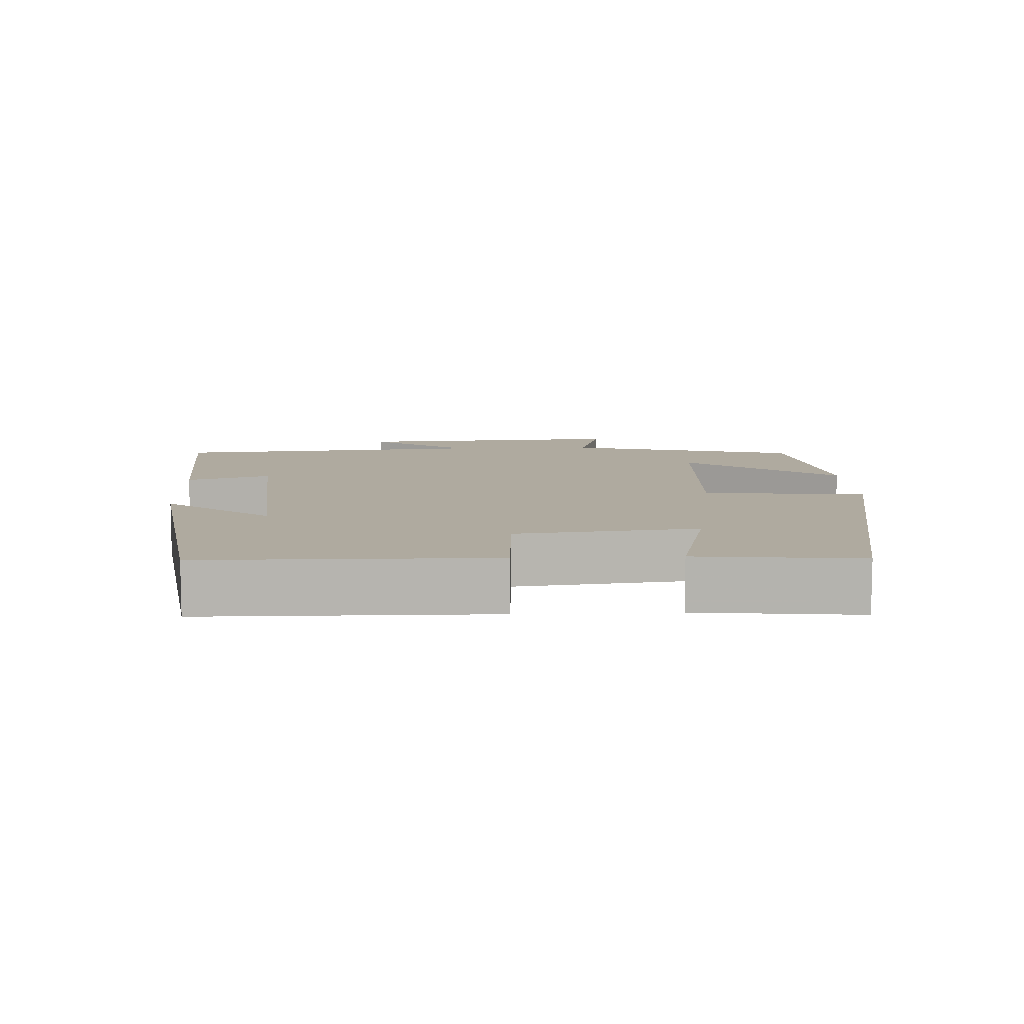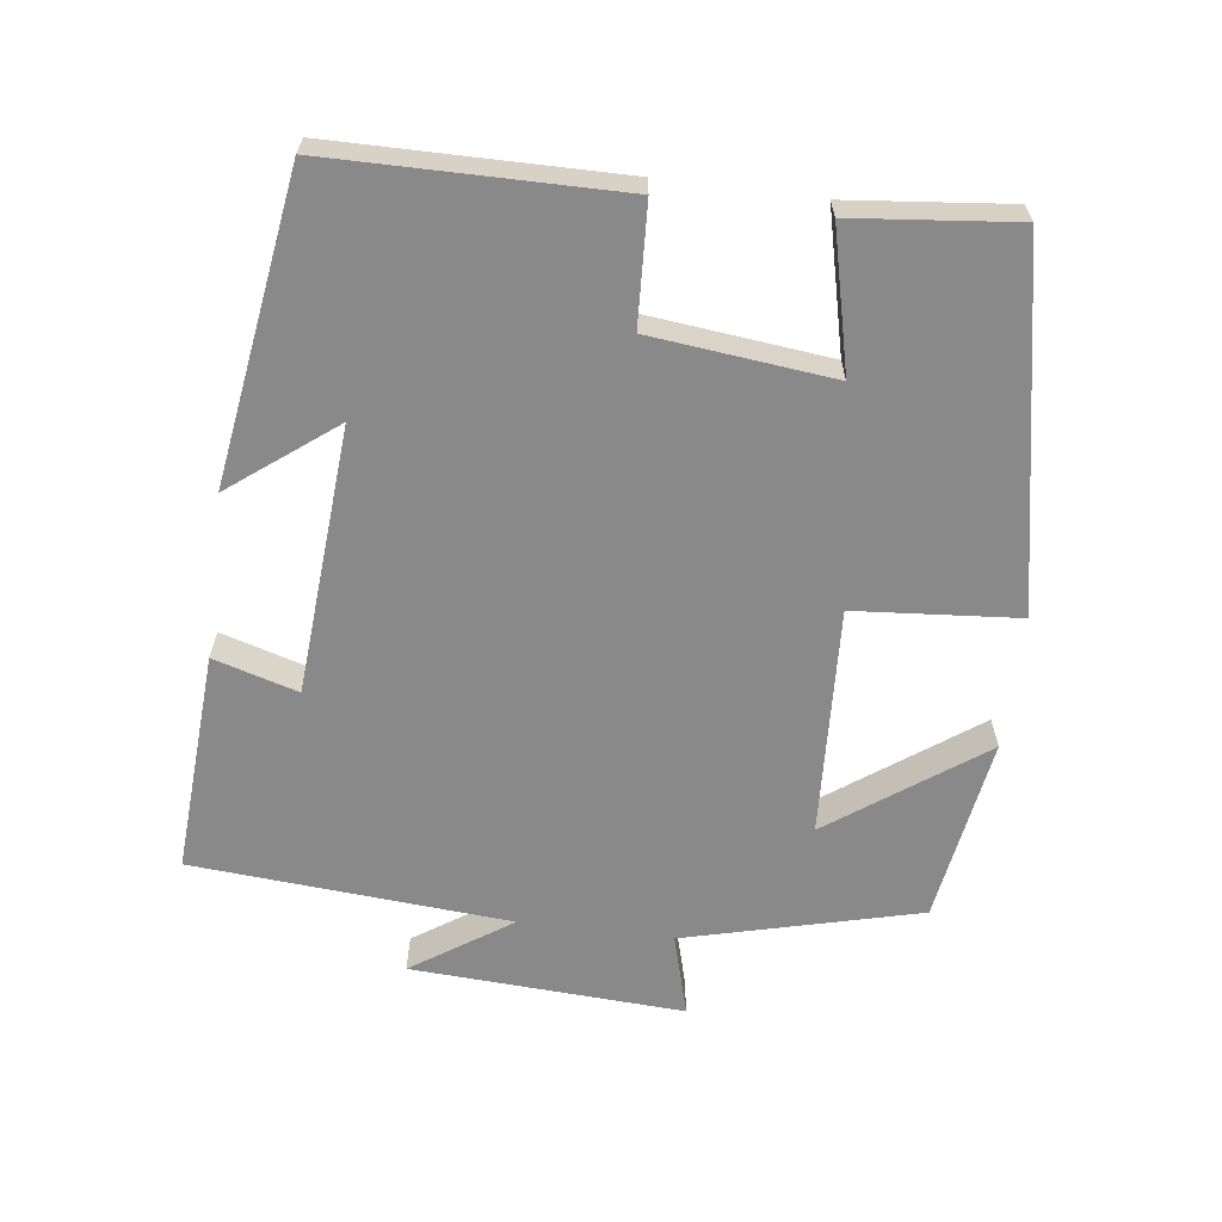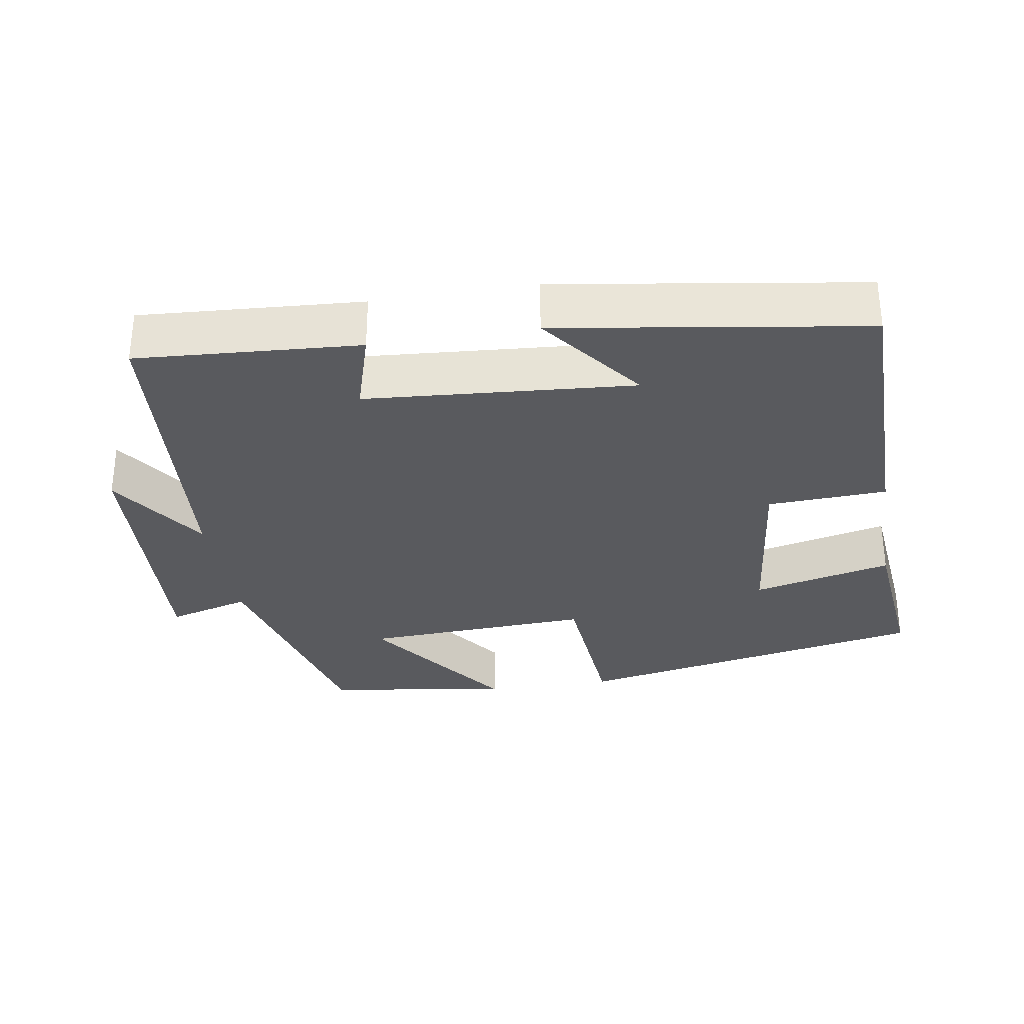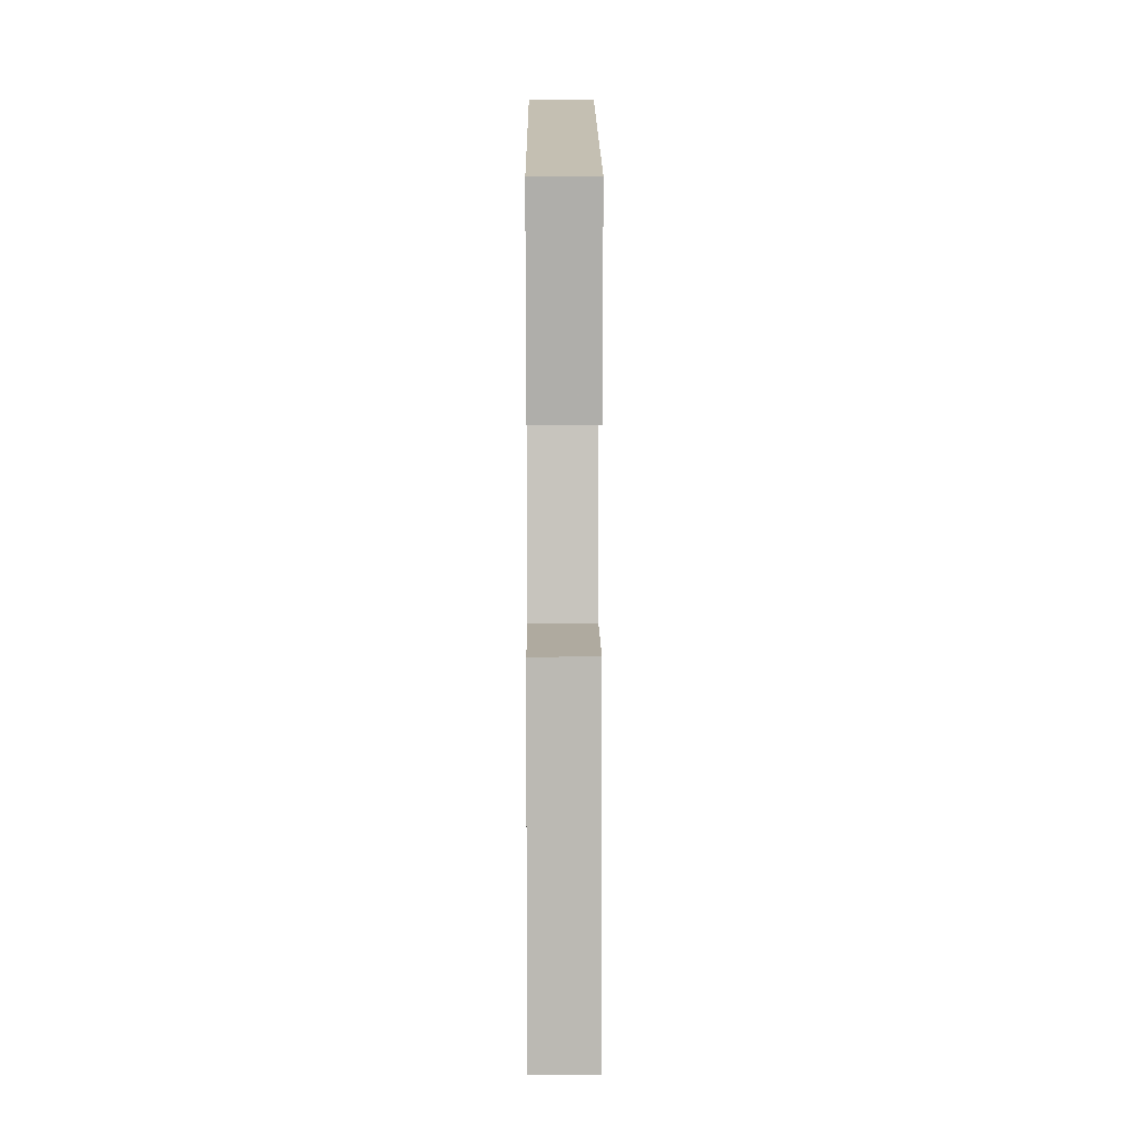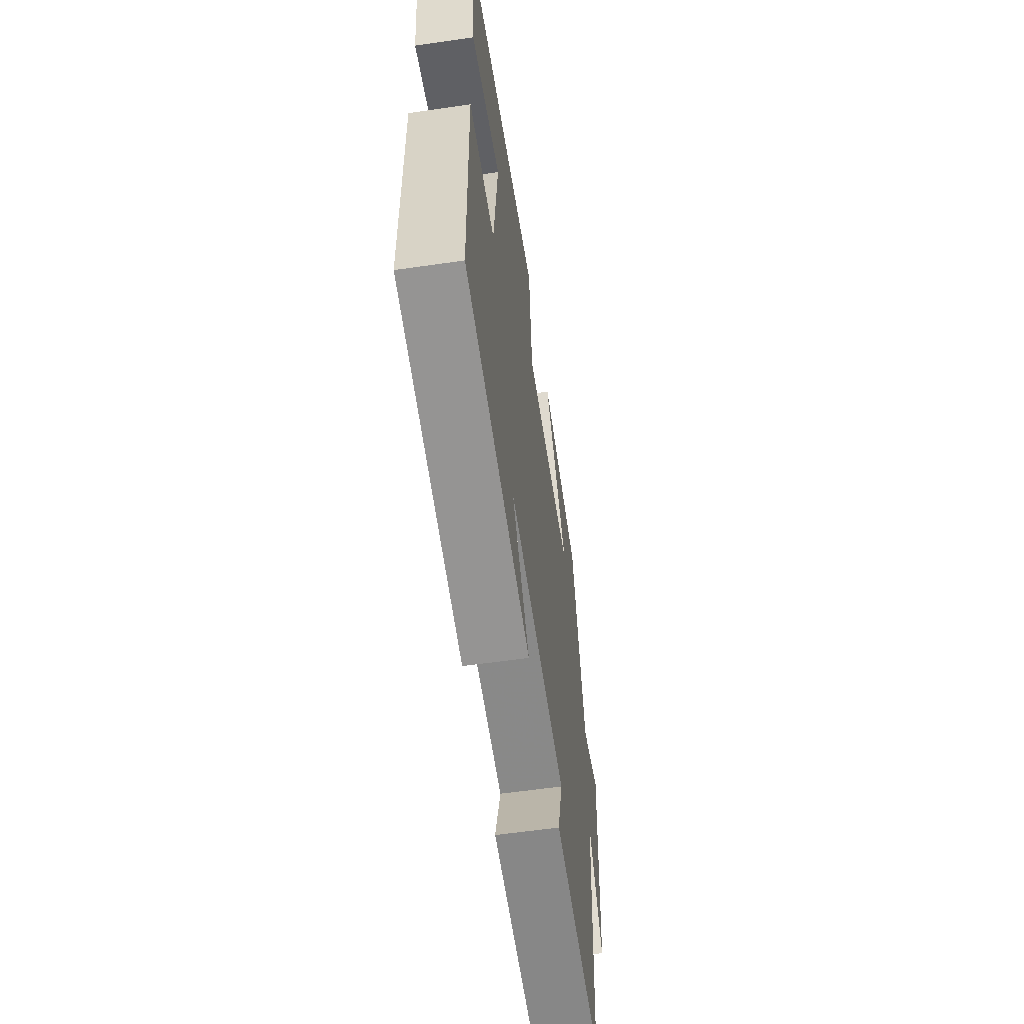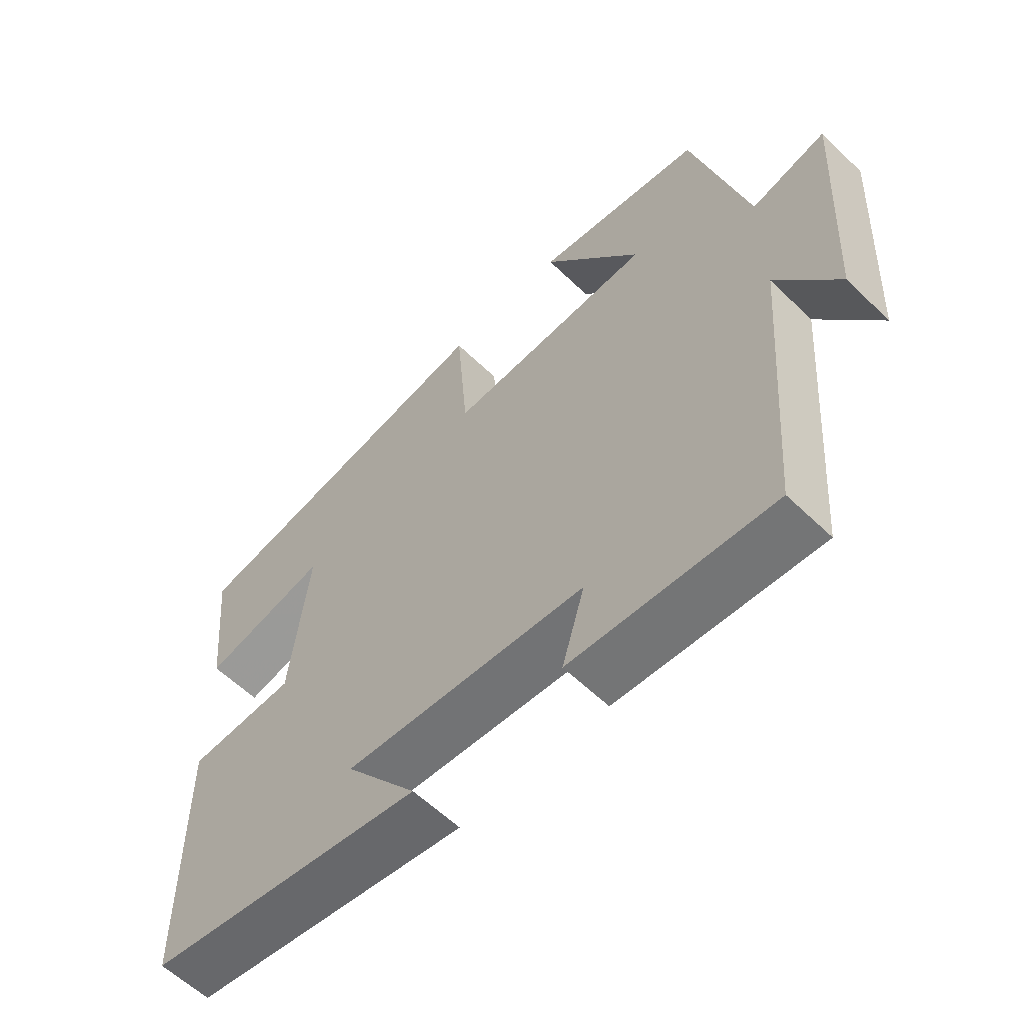
<metadata>
{"format":"obj","ext":"obj","renderer":"f3d","projection":"perspective","resolution":1024,"background":"white","views":[{"elev":9.5,"azim":-92.5,"up":"+Y"},{"elev":-63.2,"azim":-97.2,"up":"+Y"},{"elev":-31.5,"azim":-170.8,"up":"+Y"},{"elev":6.6,"azim":-90.3,"up":"+Z"},{"elev":-58.8,"azim":-81.5,"up":"+Z"},{"elev":-59.3,"azim":45.3,"up":"+Z"}]}
</metadata>
<code>
v 0.417 0.07 0.459
v 0.5 0.07 0.132
v 0.615 0.07 0.164
v 0.593 0.07 -0.216
v 0.5 0.07 -0.078
v 0.465 0.07 -0.52
v 0.156 0.07 -0.5
v 0.191 0.07 -0.383
v -0.181 0.07 -0.355
v -0.07 0.07 -0.5
v -0.497 0.07 -0.435
v -0.5 0.07 -0.036
v -0.334 0.07 -0.028
v -0.306 0.07 0.224
v -0.5 0.07 0.178
v -0.523 0.07 0.403
v -0.026 0.07 0.5
v -0.008 0.07 0.273
v 0.31 0.07 0.289
v 0.158 0.07 0.5
v 0.417 0 0.459
v 0.5 0 0.132
v 0.615 0 0.164
v 0.593 0 -0.216
v 0.5 0 -0.078
v 0.465 0 -0.52
v 0.156 0 -0.5
v 0.191 0 -0.383
v -0.181 0 -0.355
v -0.07 0 -0.5
v -0.497 0 -0.435
v -0.5 0 -0.036
v -0.334 0 -0.028
v -0.306 0 0.224
v -0.5 0 0.178
v -0.523 0 0.403
v -0.026 0 0.5
v -0.008 0 0.273
v 0.31 0 0.289
v 0.158 0 0.5
f 19 20 1 2
f 18 19 2
f 16 17 18
f 16 18 2
f 14 15 16
f 14 16 2
f 13 14 2
f 11 12 13
f 11 13 2
f 9 10 11
f 9 11 2 3
f 8 9 3
f 5 6 7 8
f 5 8 3
f 3 4 5
f 22 21 40 39
f 22 39 38
f 38 37 36
f 22 38 36
f 36 35 34
f 22 36 34
f 22 34 33
f 33 32 31
f 22 33 31
f 31 30 29
f 23 22 31 29
f 23 29 28
f 28 27 26 25
f 23 28 25
f 25 24 23
f 1 21 22 2
f 2 22 23 3
f 3 23 24 4
f 4 24 25 5
f 5 25 26 6
f 6 26 27 7
f 7 27 28 8
f 8 28 29 9
f 9 29 30 10
f 10 30 31 11
f 11 31 32 12
f 12 32 33 13
f 13 33 34 14
f 14 34 35 15
f 15 35 36 16
f 16 36 37 17
f 17 37 38 18
f 18 38 39 19
f 19 39 40 20
f 20 40 21 1

</code>
